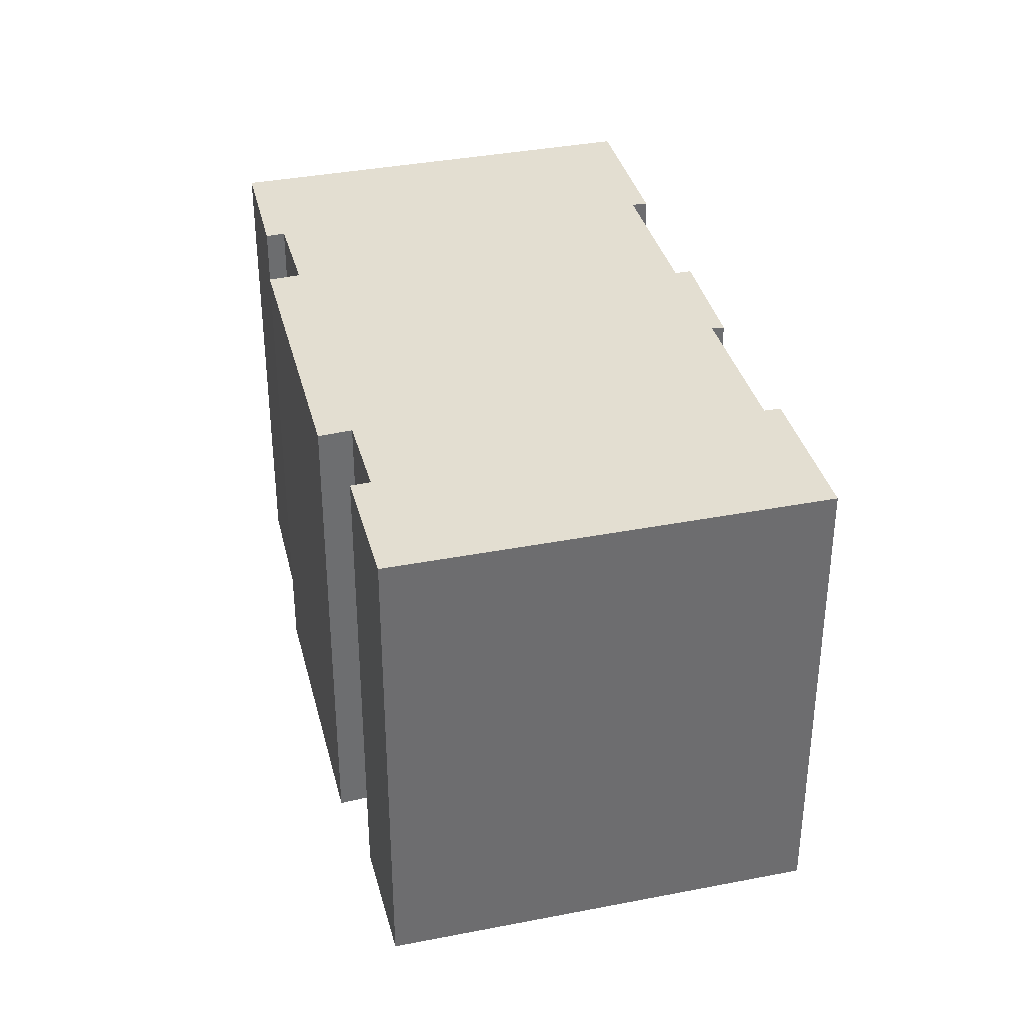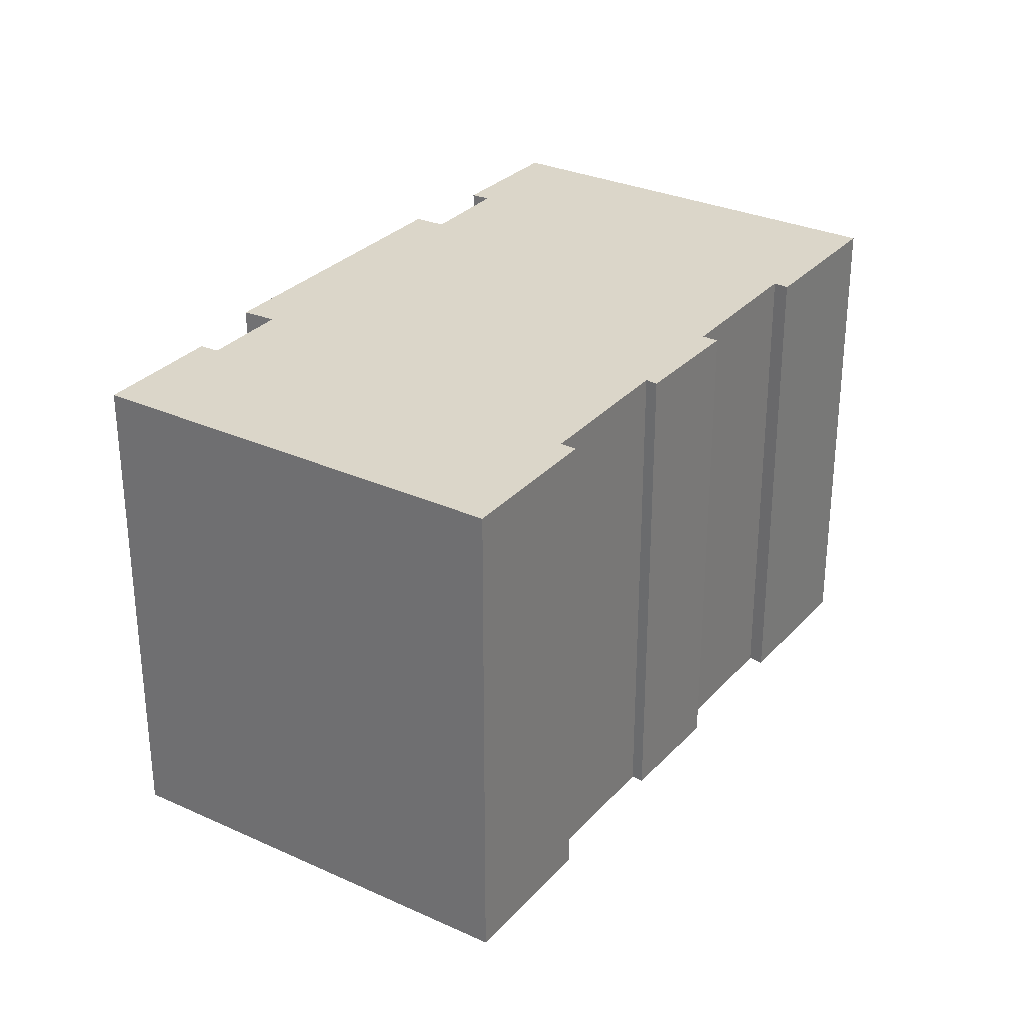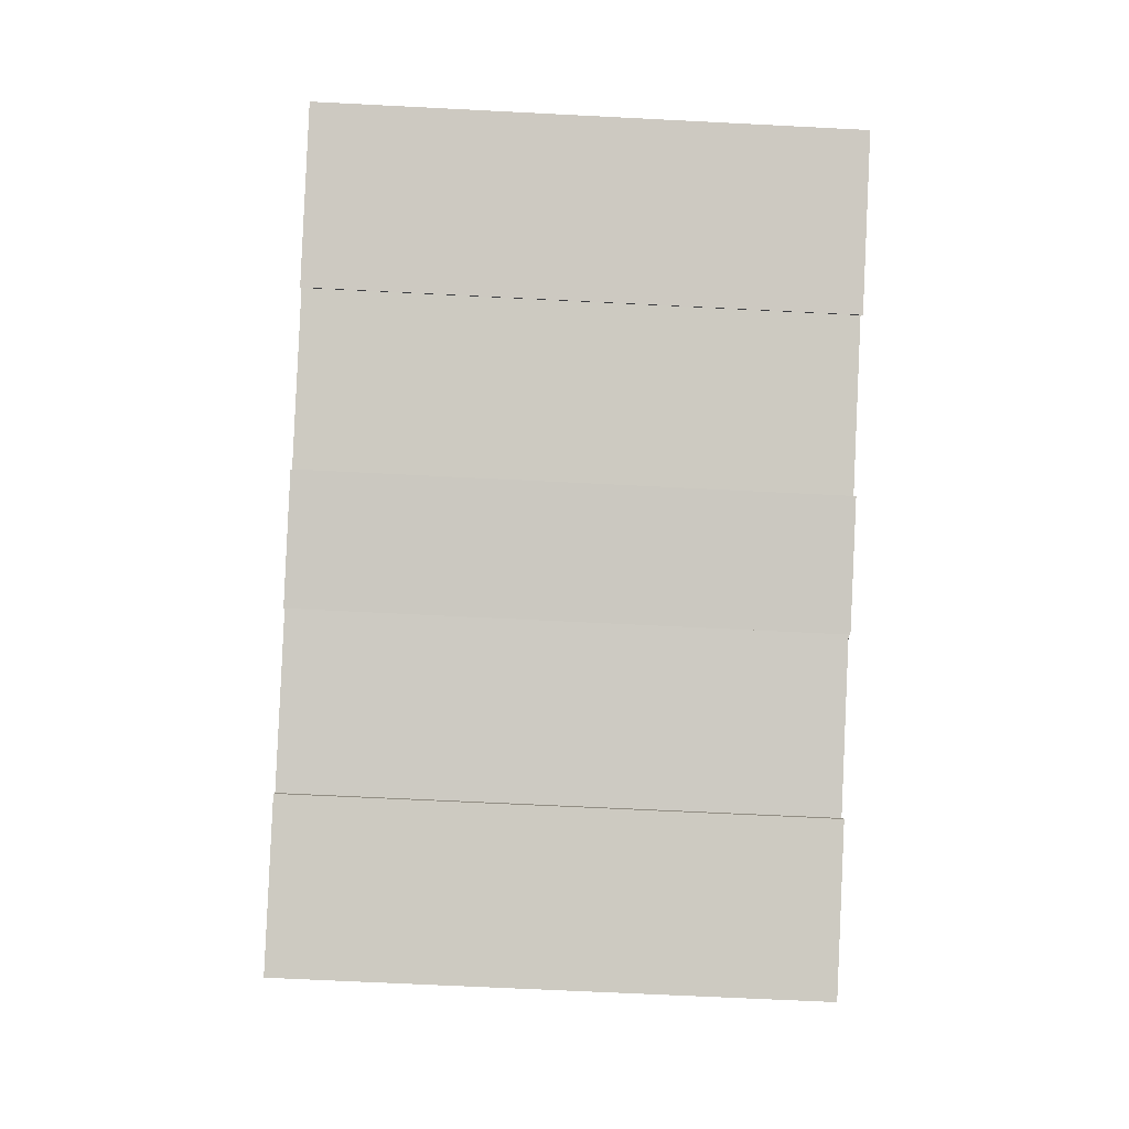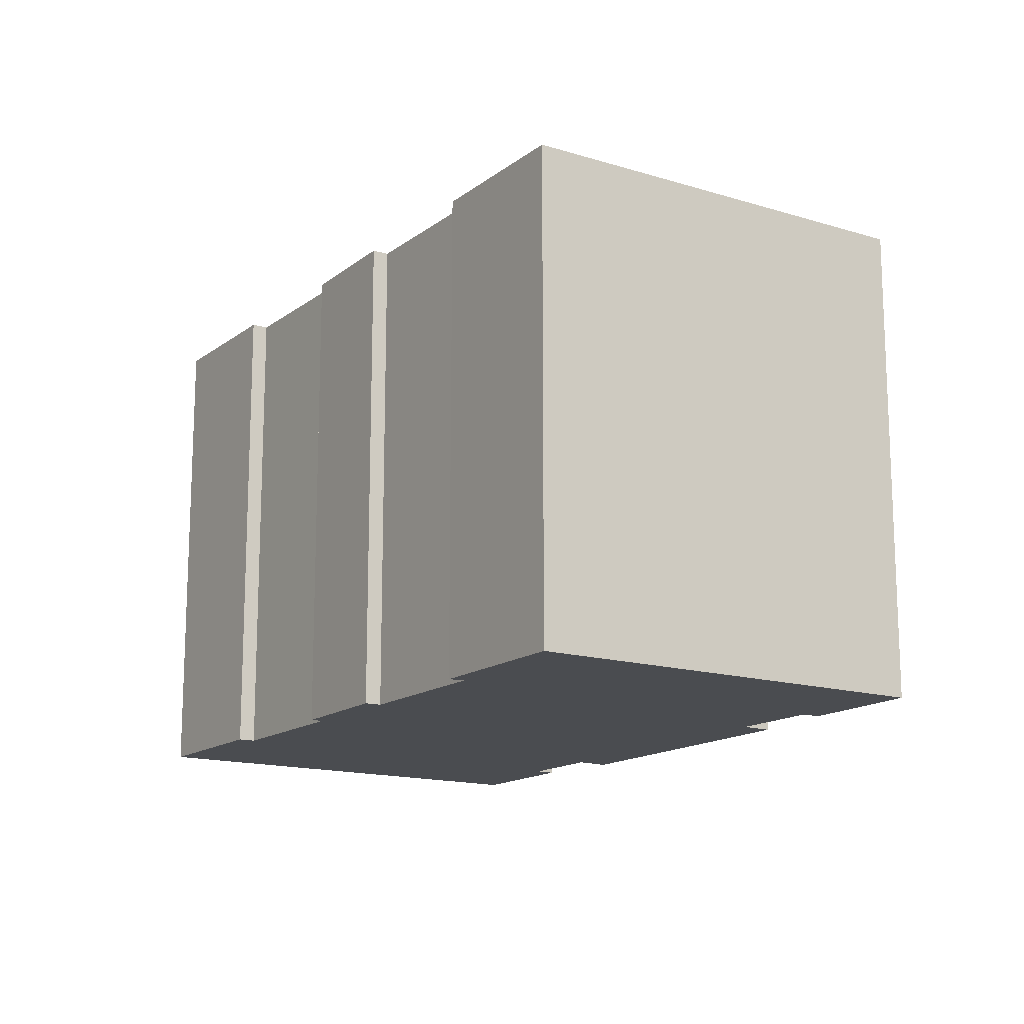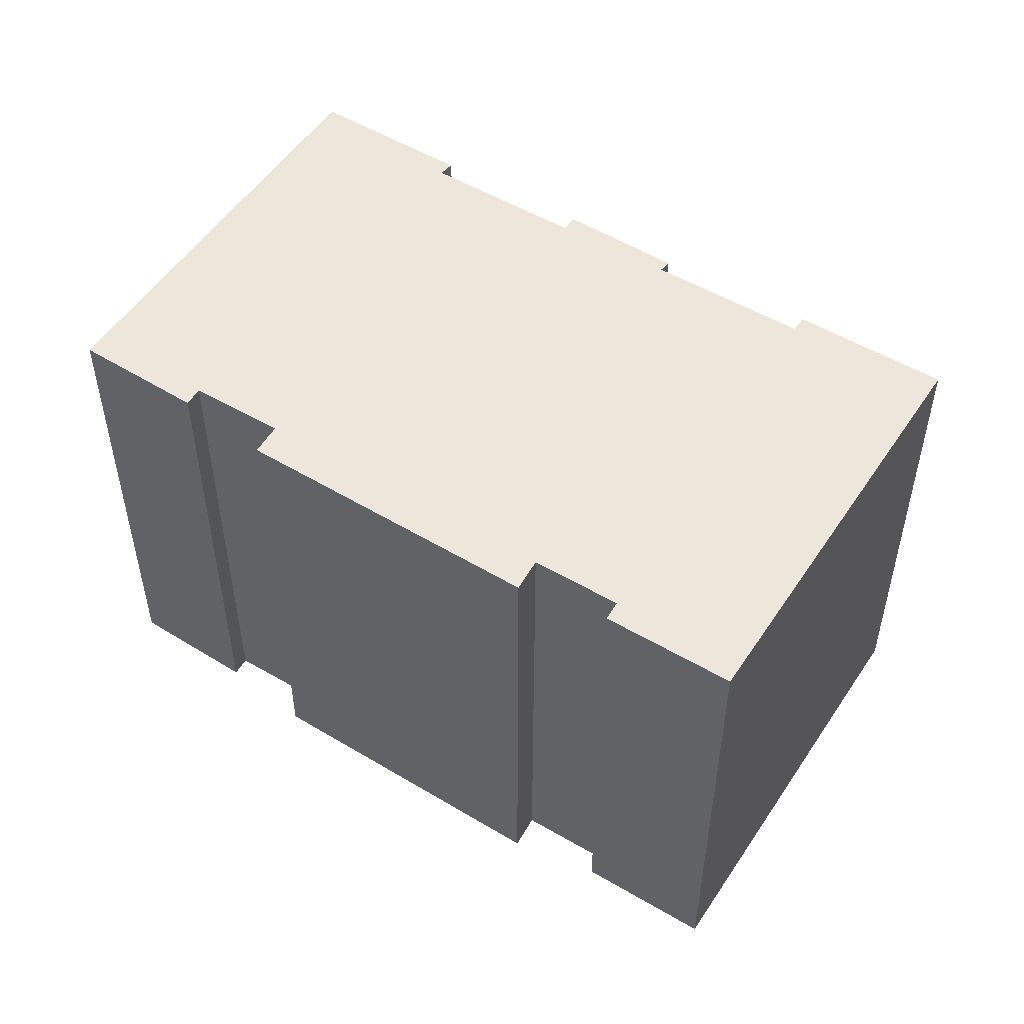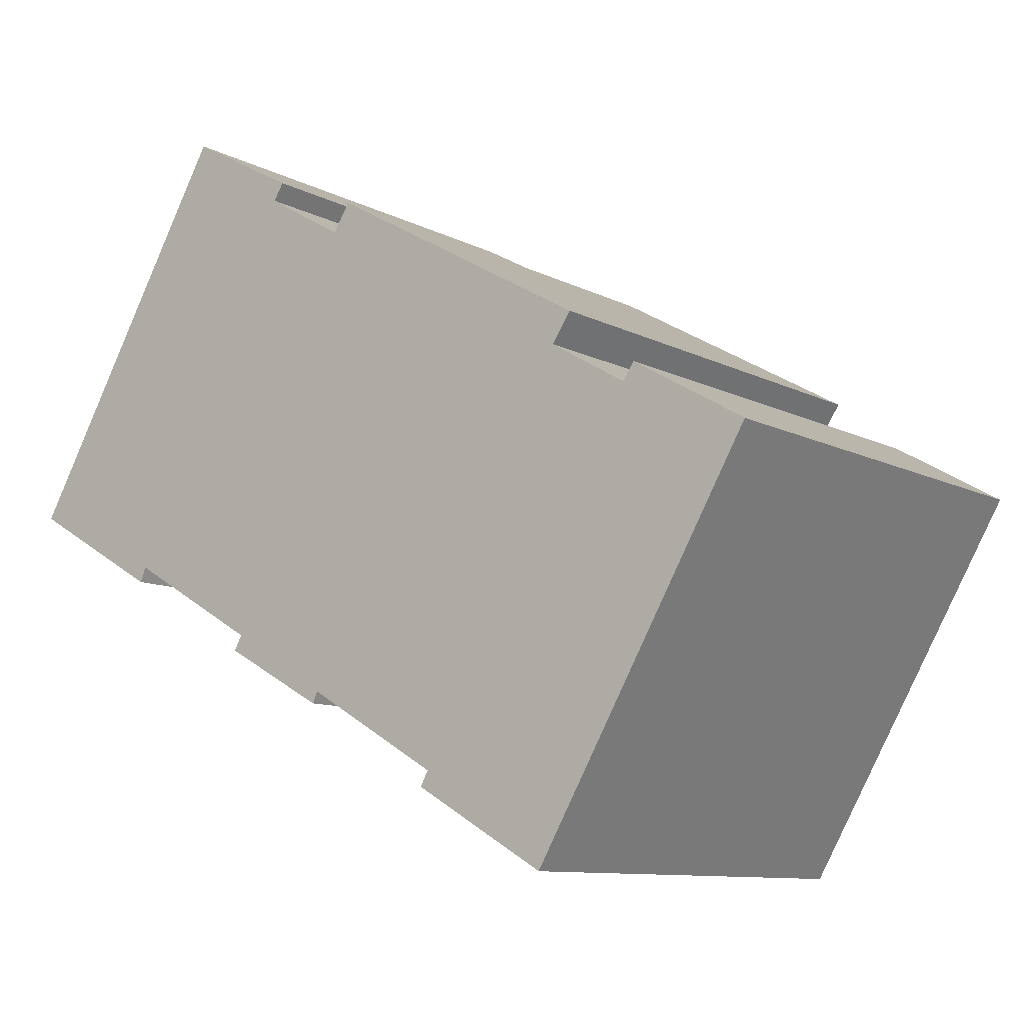
<metadata>
{"format":"obj","ext":"obj","renderer":"f3d","projection":"perspective","resolution":1024,"background":"white","views":[{"elev":36.3,"azim":105.9,"up":"+Y"},{"elev":30.1,"azim":153.6,"up":"+Y"},{"elev":-63.3,"azim":-93.0,"up":"+Z"},{"elev":-15.0,"azim":-93.1,"up":"+Y"},{"elev":52.1,"azim":62.7,"up":"+Y"},{"elev":-10.0,"azim":37.4,"up":"+Z"}]}
</metadata>
<code>
v  5.954 13.42 10.21
v  3.873 13.42 -2.224
v  0 13.42 8.219e-16
v  4.036 13.42 -1.823
v  7.837 13.42 -4.033
v  10.49 13.42 -6.029
v  10.63 13.42 -5.718
v  14.41 13.42 -7.933
v  8.784 13.42 8.041
v  9.069 13.42 8.493
v  18.88 13.42 3.255
v  18.36 13.42 2.477
v  11.51 13.42 7.457
v  17.89 13.42 -10.48
v  14.19 13.42 -8.335
v  11.03 13.42 6.712
v  20.49 13.42 1.224
v  23.9 13.42 -0.133
v  20.78 13.42 1.688
v  7.616 13.42 -4.43
v  20.78 -1.034e-16 1.688
v  23.9 8.144e-18 -0.133
v  5.954 -6.252e-16 10.21
v  9.069 -5.2e-16 8.493
v  8.784 -4.924e-16 8.041
v  11.03 -4.11e-16 6.712
v  11.51 -4.566e-16 7.457
v  18.88 -1.993e-16 3.255
v  18.36 -1.517e-16 2.477
v  20.49 -7.495e-17 1.224
v  17.89 6.419e-16 -10.48
v  10.63 3.501e-16 -5.718
v  10.49 3.692e-16 -6.029
v  14.19 5.104e-16 -8.335
v  14.41 4.858e-16 -7.933
v  7.616 2.713e-16 -4.43
v  7.837 2.469e-16 -4.033
v  4.036 1.116e-16 -1.823
v  3.873 1.362e-16 -2.224
v  0 0 0
g defaultobject
f 1 2 3
f 2 1 4
f 4 1 5
f 5 1 6
f 6 1 7
f 7 1 8
f 8 1 9
f 9 1 10
f 11 12 13
f 8 14 15
f 14 8 9
f 14 9 16
f 14 16 13
f 14 13 12
f 14 12 17
f 14 17 18
f 18 17 19
f 6 20 5
f 21 18 19
f 18 21 22
f 23 10 1
f 10 23 24
f 25 16 9
f 16 25 26
f 27 11 13
f 11 27 28
f 29 17 12
f 17 29 30
f 22 14 18
f 14 22 31
f 32 6 7
f 6 32 33
f 24 9 10
f 9 24 25
f 28 12 11
f 12 28 29
f 31 15 14
f 15 31 34
f 35 7 8
f 7 35 32
f 33 20 6
f 20 33 36
f 37 4 5
f 4 37 38
f 39 3 2
f 3 39 40
f 34 8 15
f 8 34 35
f 36 5 20
f 5 36 37
f 40 1 3
f 1 40 23
f 26 13 16
f 13 26 27
f 30 19 17
f 19 30 21
f 38 2 4
f 2 38 39
f 40 24 23
f 24 40 25
f 40 38 25
f 38 40 39
f 33 32 36
f 35 29 32
f 29 35 30
f 30 35 34
f 30 34 31
f 30 31 21
f 21 31 22
f 38 26 25
f 26 38 37
f 26 37 27
f 27 37 28
f 28 37 36
f 28 36 32
f 28 32 29

</code>
